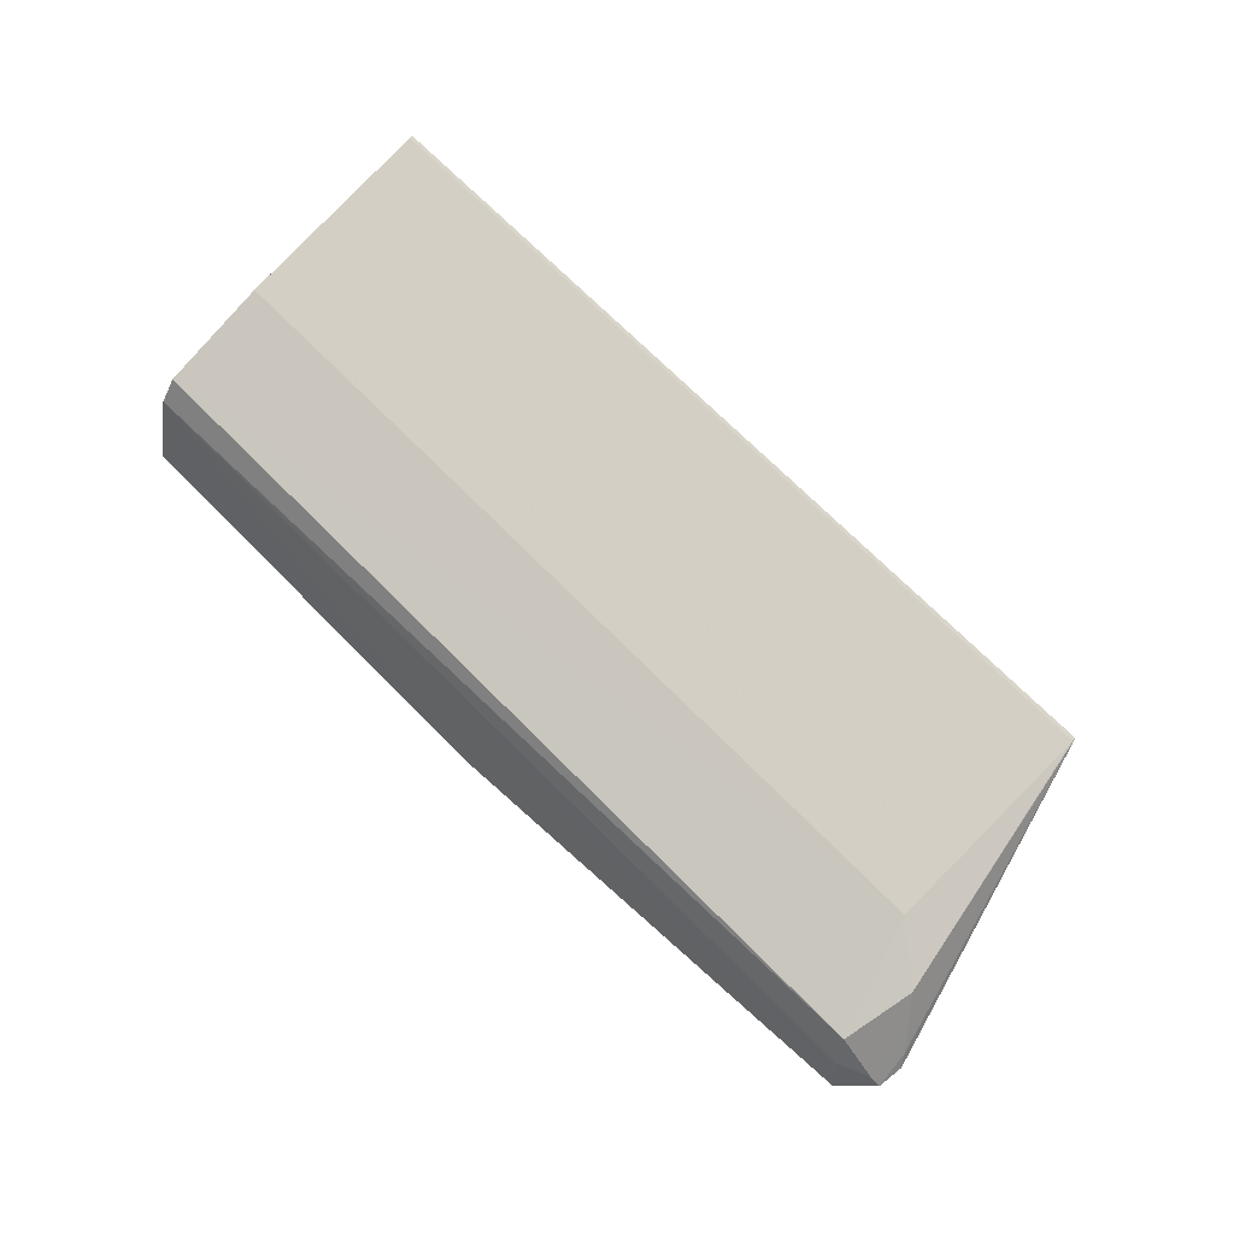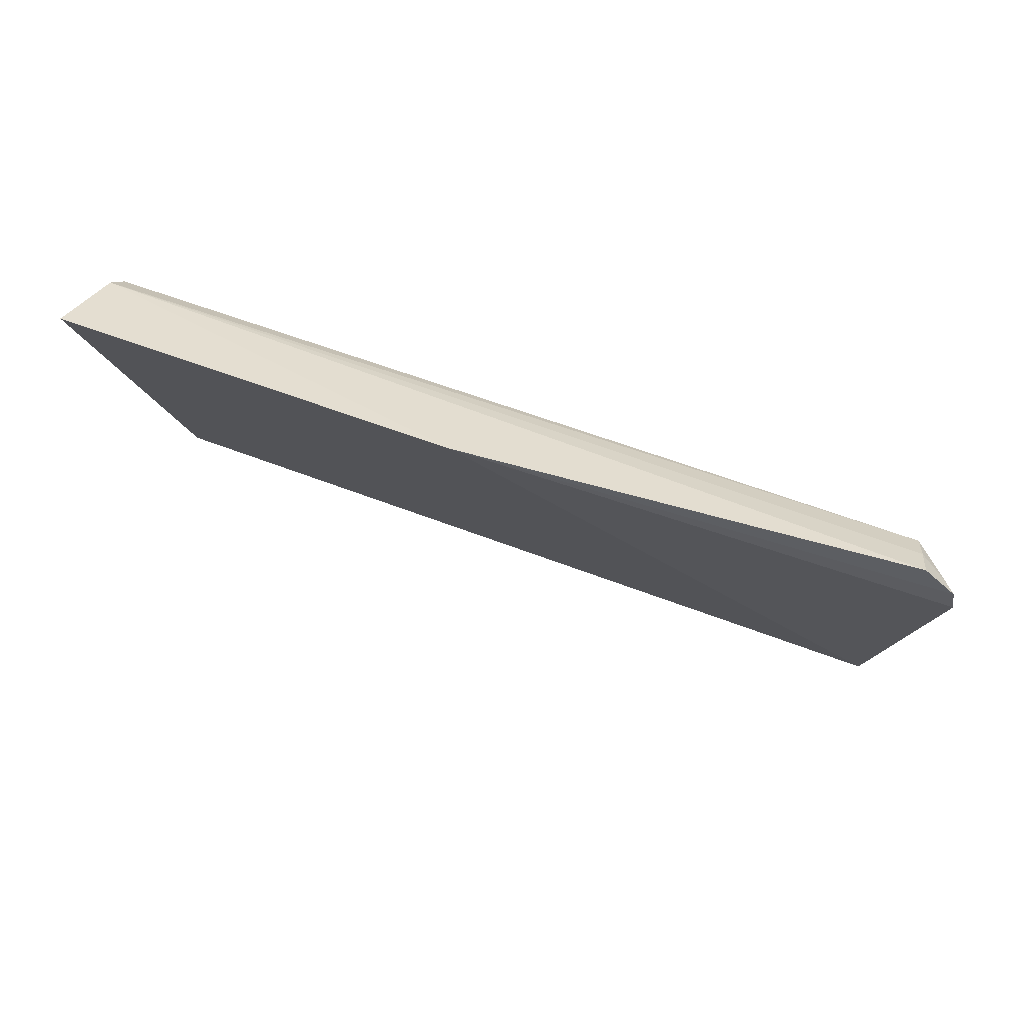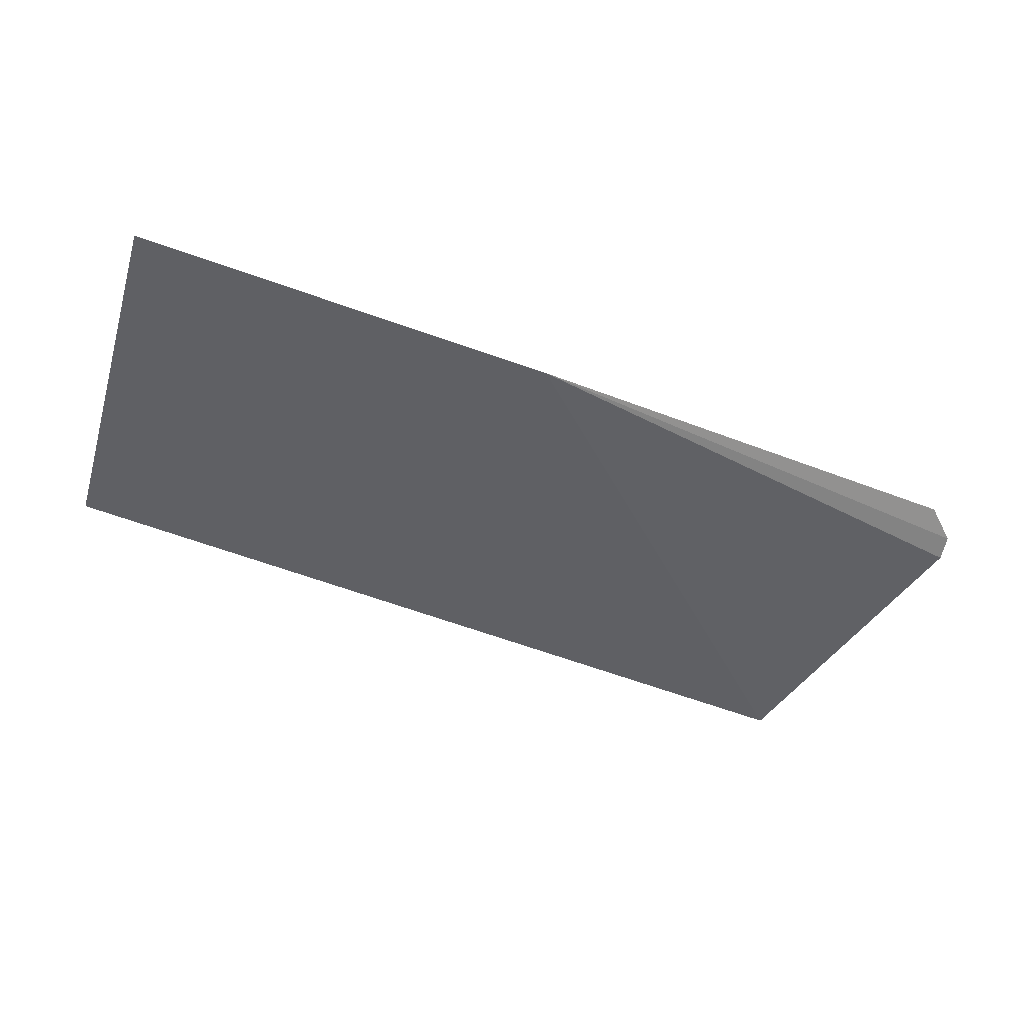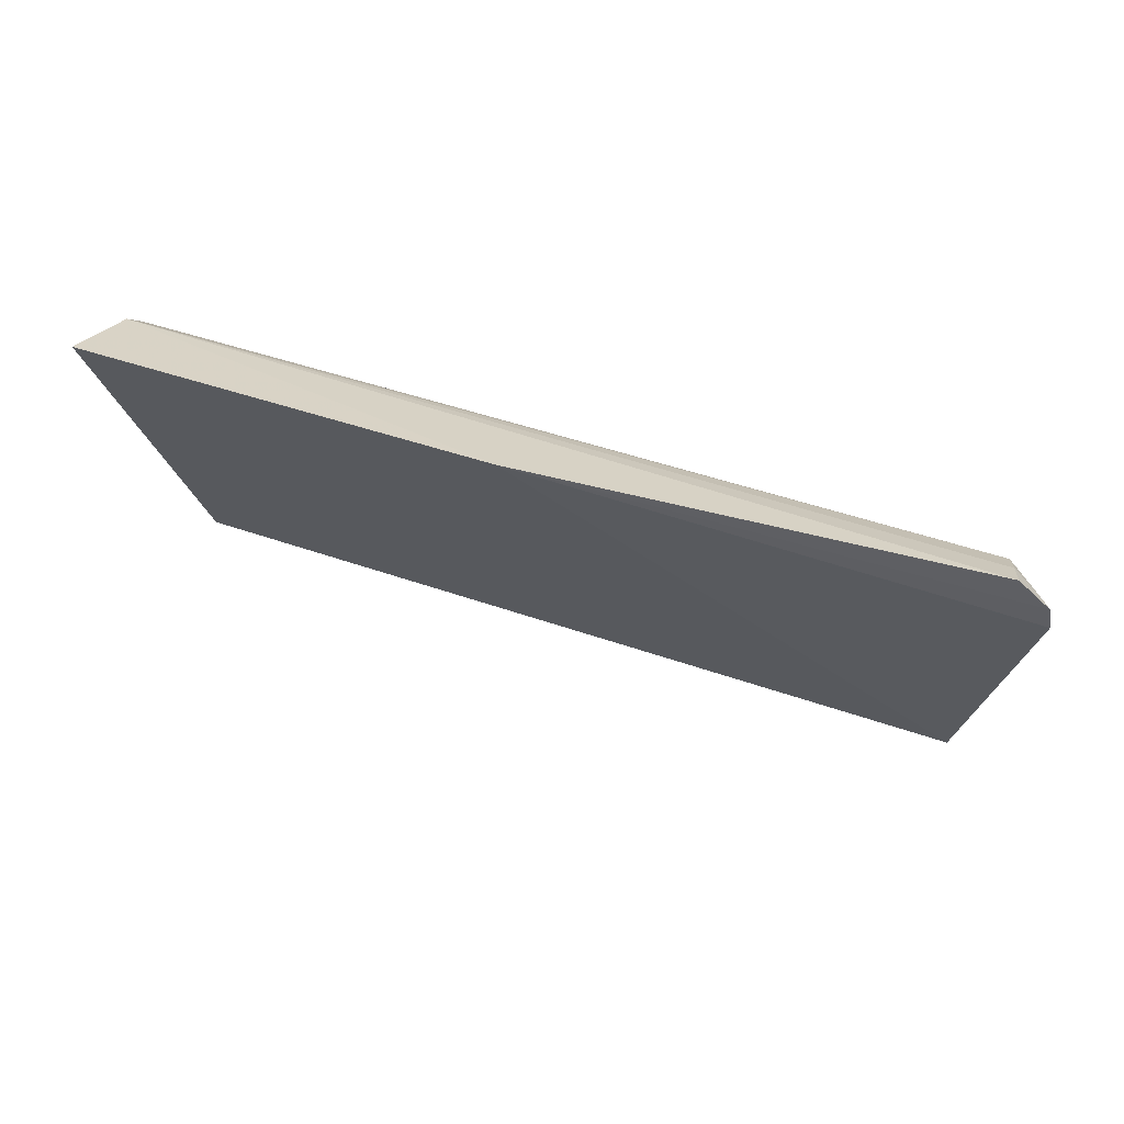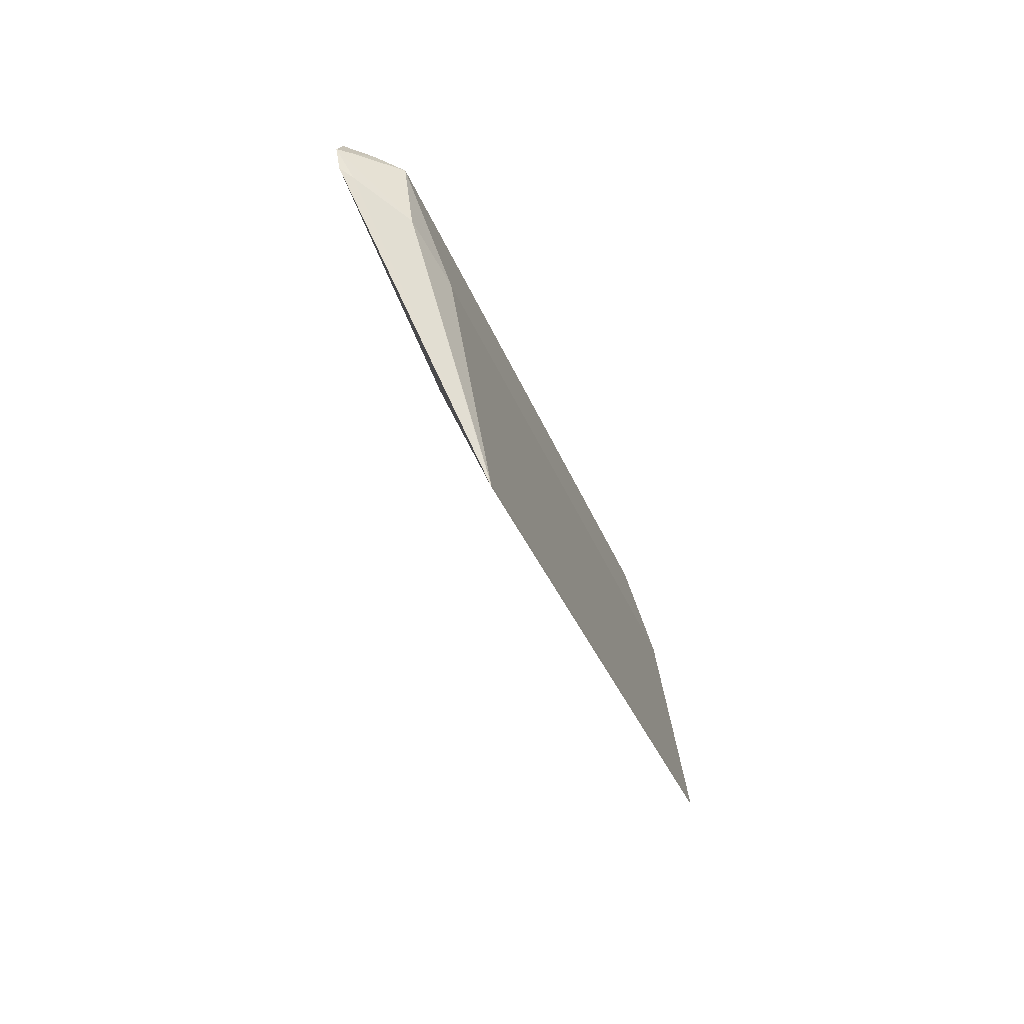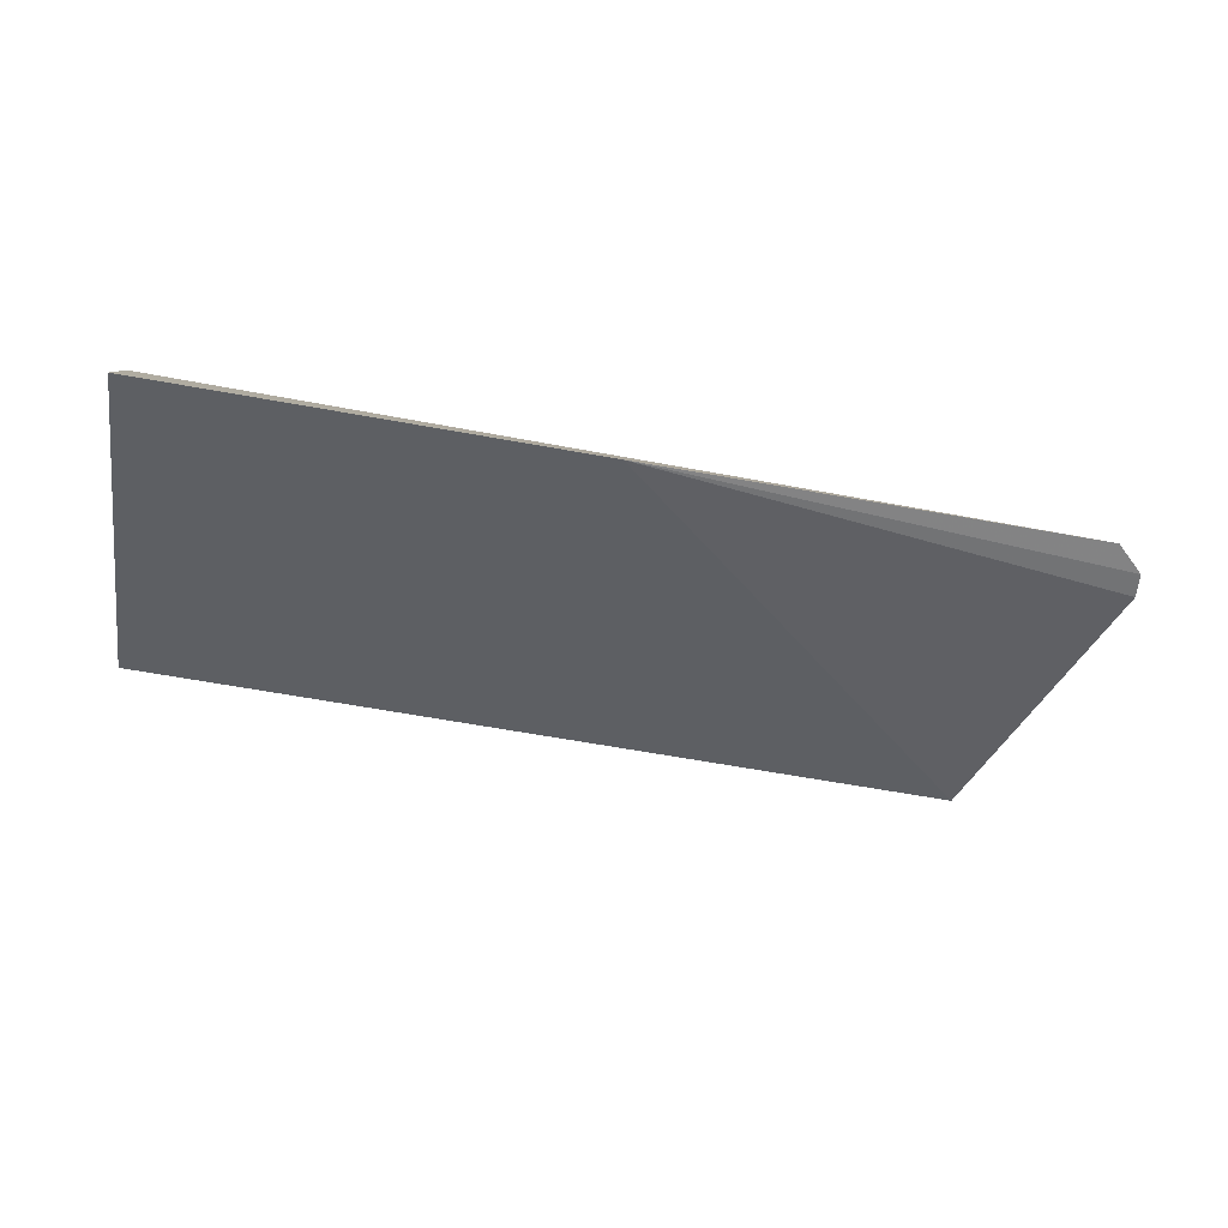
<metadata>
{"format":"obj","ext":"obj","renderer":"f3d","projection":"perspective","resolution":1024,"background":"white","views":[{"elev":69.7,"azim":-134.4,"up":"+Z"},{"elev":49.6,"azim":-155.9,"up":"+Y"},{"elev":-72.9,"azim":161.2,"up":"+Z"},{"elev":41.6,"azim":-156.3,"up":"+Y"},{"elev":-27.6,"azim":-73.9,"up":"+Y"},{"elev":-67.2,"azim":169.9,"up":"+Z"}]}
</metadata>
<code>
v -0.4276 1.269 0.8218
v -0.4276 1.265 0.8226
v -0.4276 1.272 0.8189
v -0.4458 1.272 0.82
v -0.4447 1.265 0.8226
v -0.4276 1.271 0.8211
v -0.4276 1.265 0.8226
v -0.4447 1.265 0.8226
v -0.4276 1.272 0.8206
v -0.4454 1.271 0.8211
v -0.4365 1.272 0.8189
v -0.4447 1.269 0.8218
v -0.4457 1.27 0.8214
v -0.4456 1.272 0.8206
v -0.4464 1.271 0.8202
v -0.4464 1.271 0.8201
v -0.4463 1.271 0.8205
v -0.4462 1.271 0.8203
f 7 1 5
f 7 6 1
f 7 2 3
f 7 3 6
f 8 7 5
f 8 2 7
f 9 6 3
f 10 6 9
f 11 3 2
f 11 2 8
f 11 9 3
f 11 4 9
f 12 5 1
f 12 1 6
f 12 6 10
f 13 8 5
f 13 12 10
f 13 5 12
f 14 10 9
f 14 9 4
f 15 11 8
f 16 4 11
f 16 11 15
f 16 14 4
f 16 13 10
f 17 15 8
f 17 8 13
f 17 16 15
f 17 13 16
f 18 16 10
f 18 10 14
f 18 14 16

</code>
